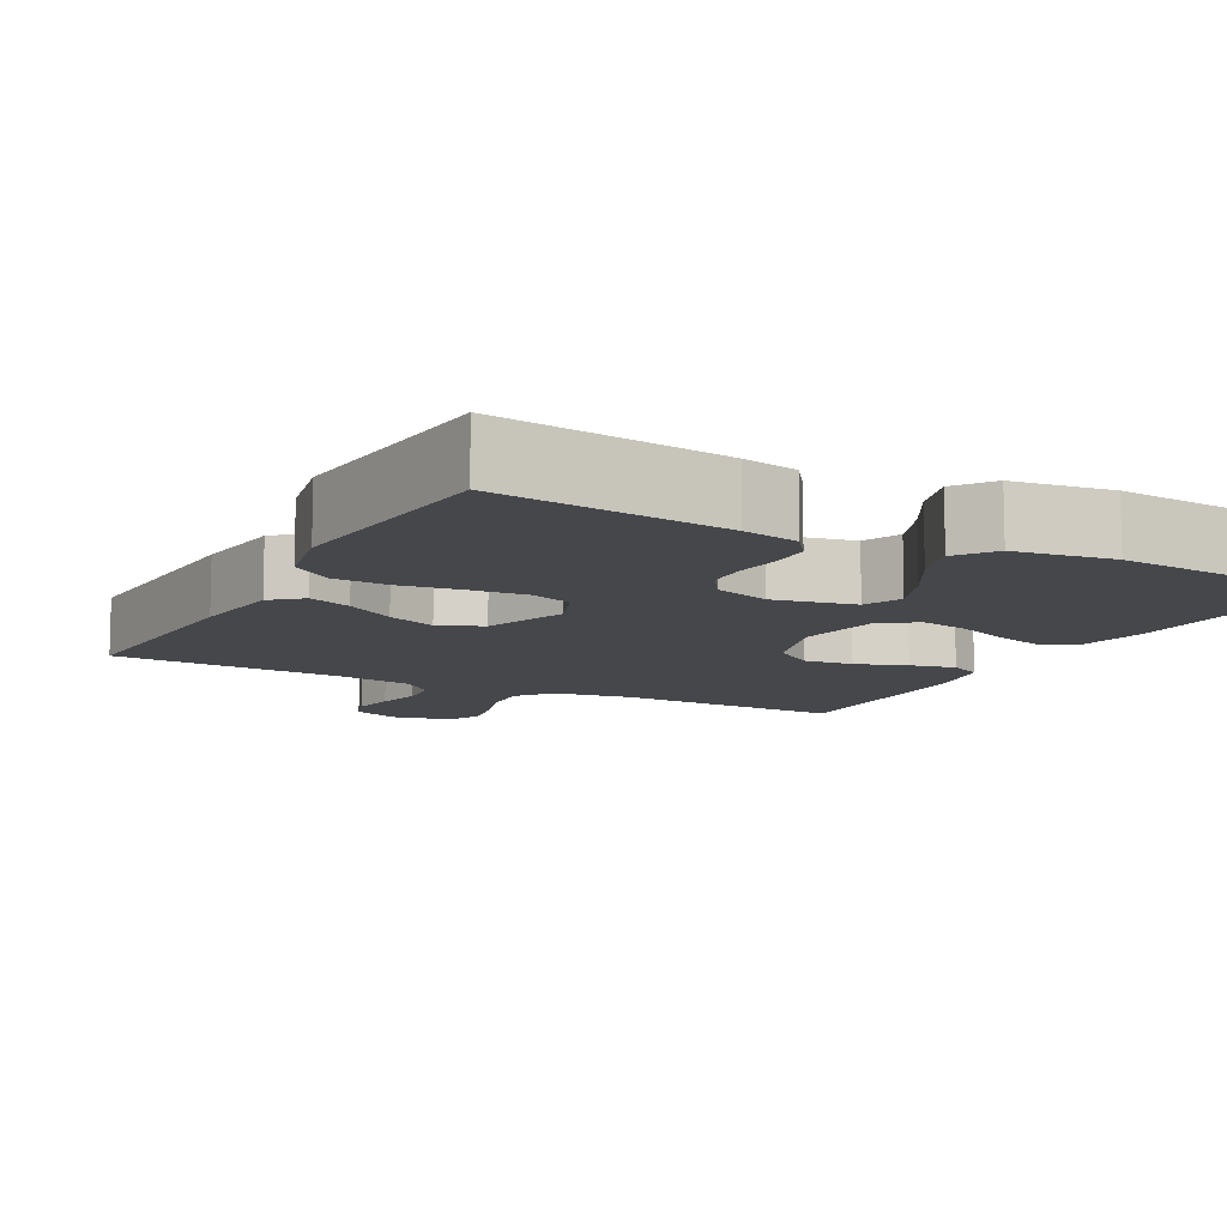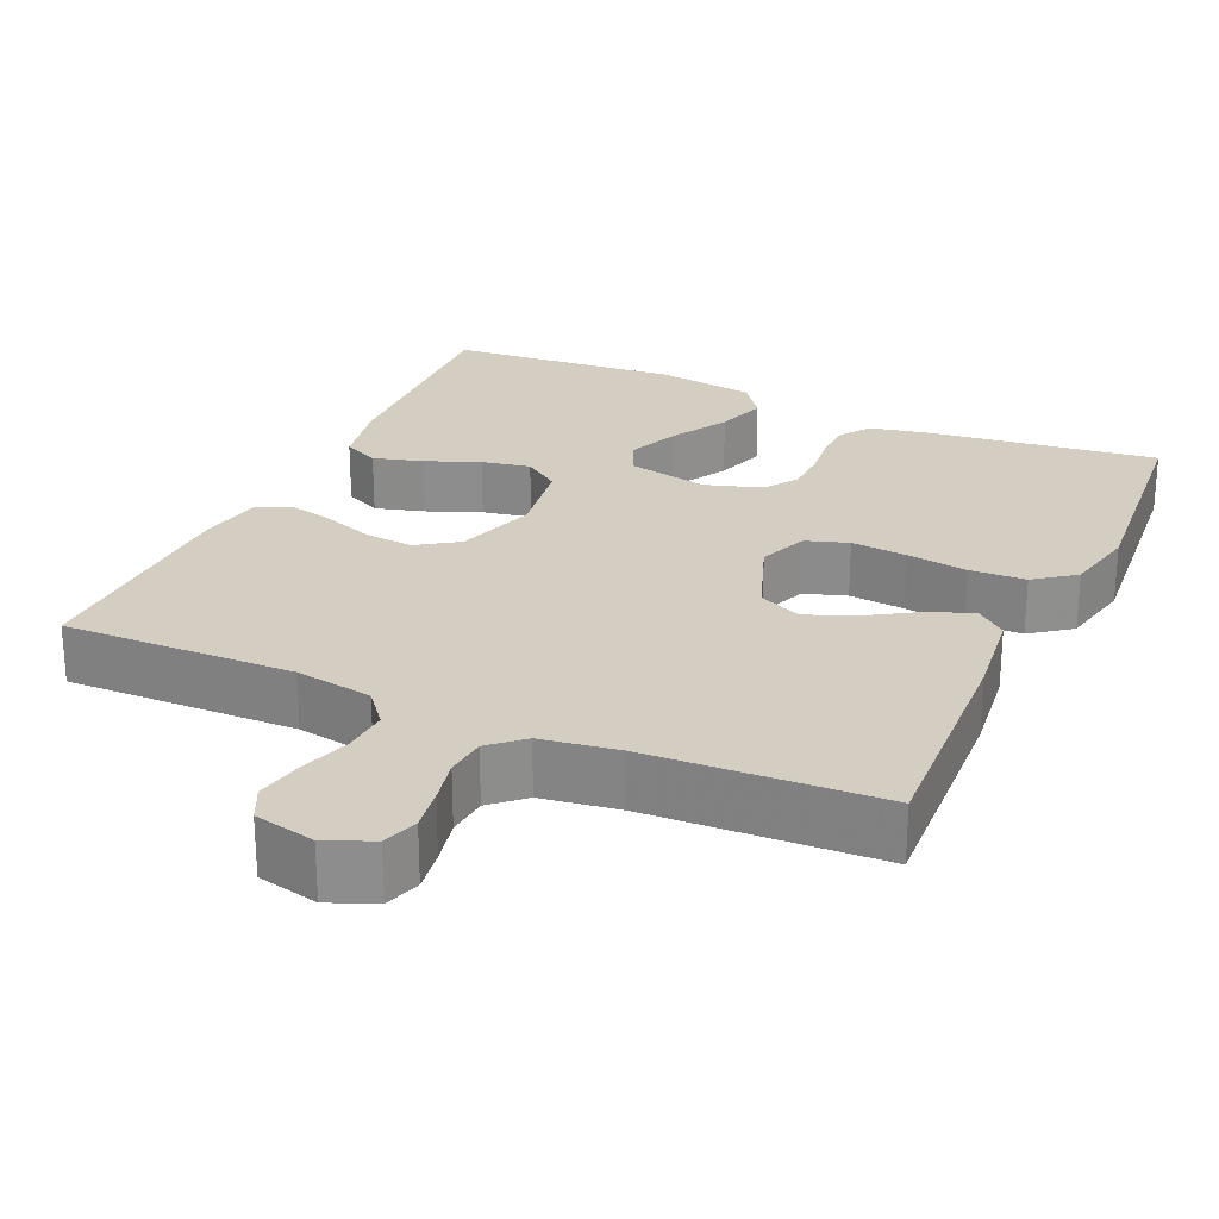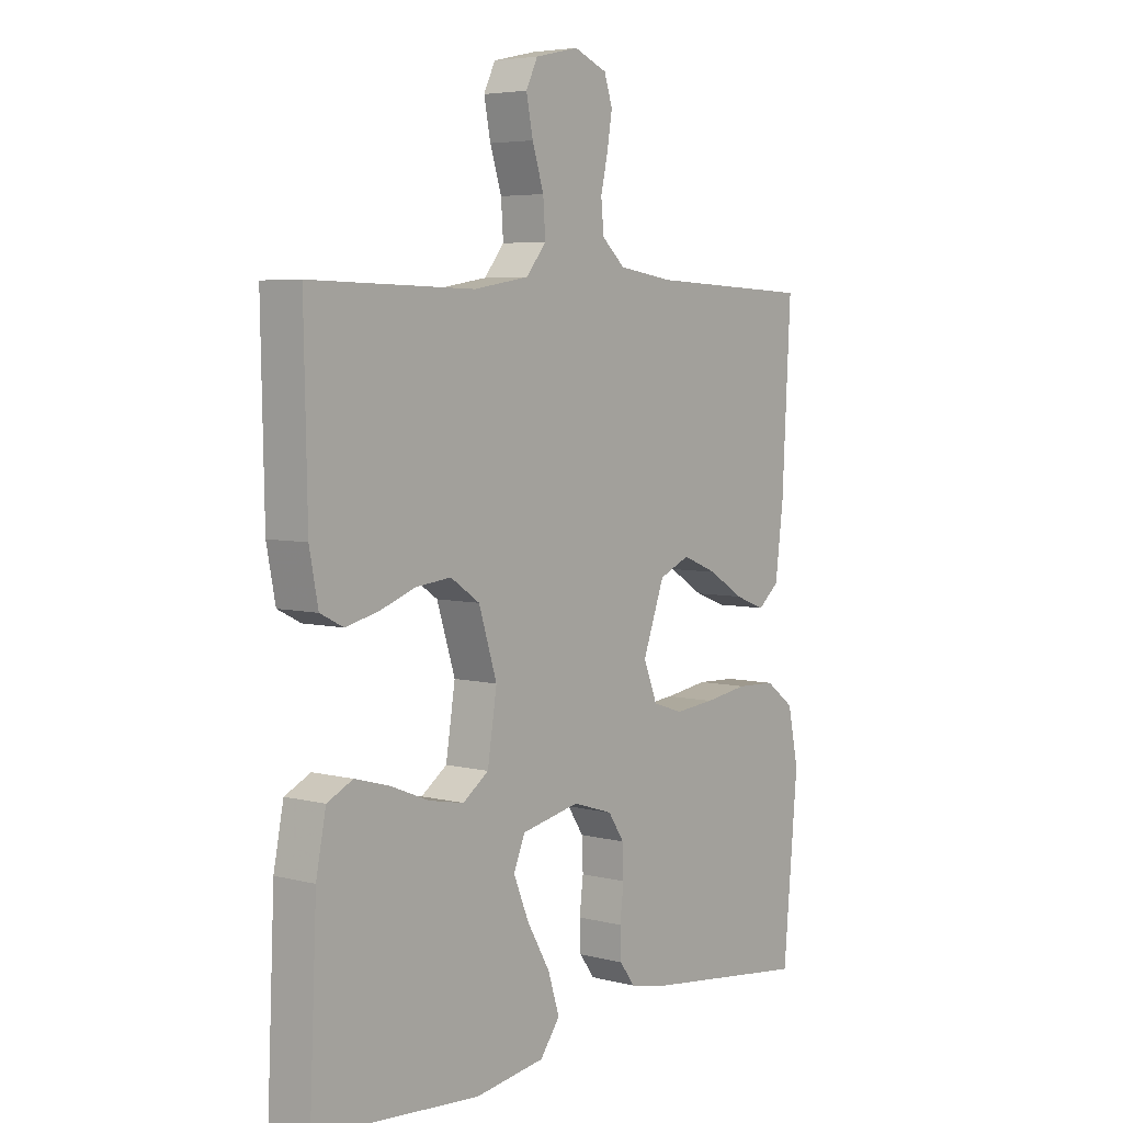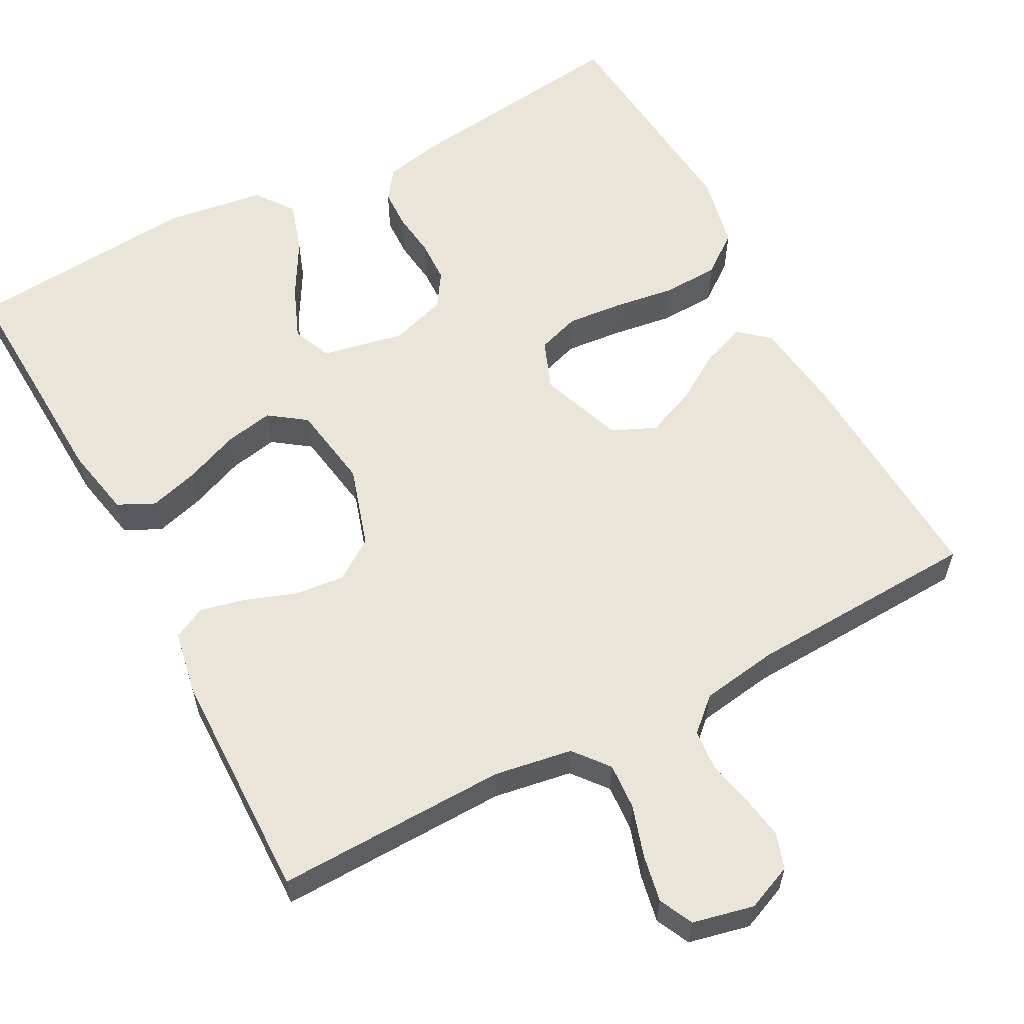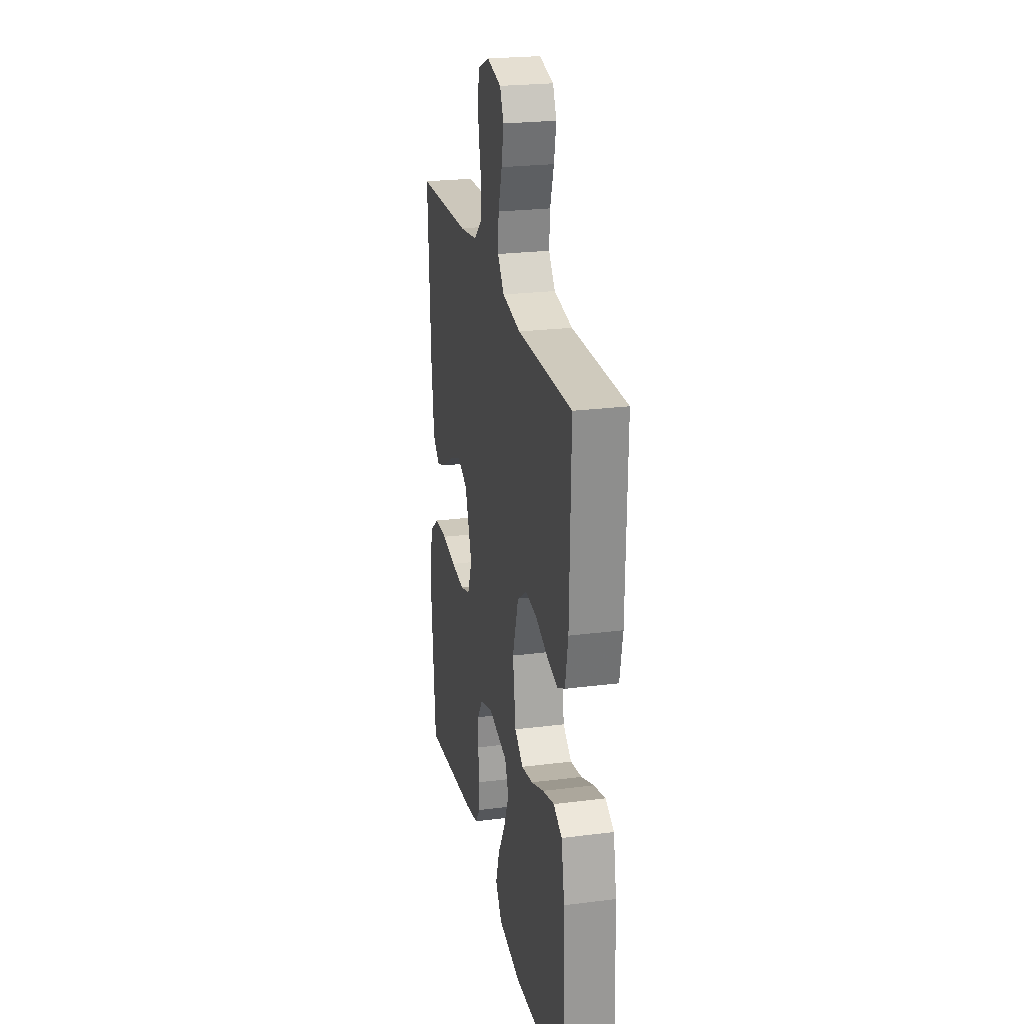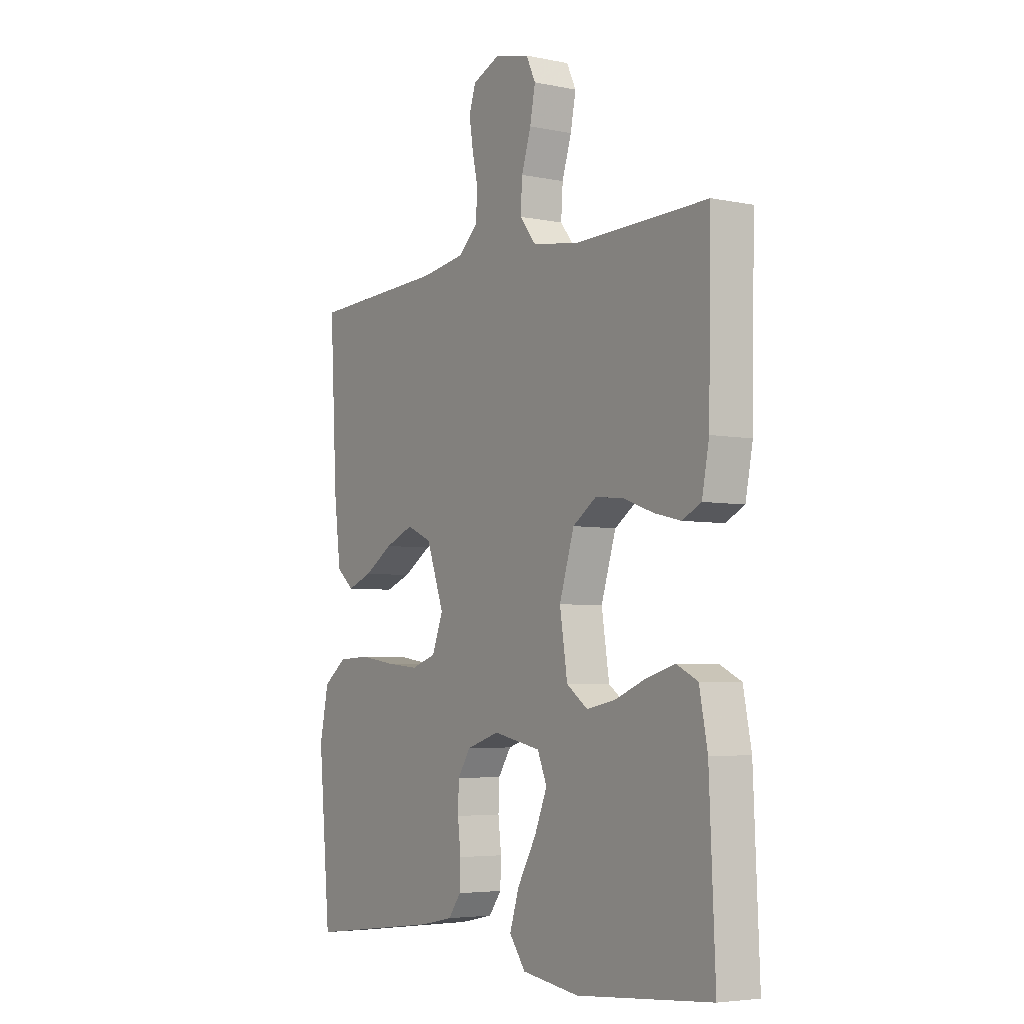
<metadata>
{"format":"obj","ext":"obj","renderer":"f3d","projection":"perspective","resolution":1024,"background":"white","views":[{"elev":-10.4,"azim":151.8,"up":"+Y"},{"elev":25.1,"azim":24.2,"up":"+Y"},{"elev":5.1,"azim":-51.2,"up":"+Z"},{"elev":59.4,"azim":-28.2,"up":"+Y"},{"elev":24.2,"azim":-101.8,"up":"+Z"},{"elev":-4.8,"azim":-123.0,"up":"+Z"}]}
</metadata>
<code>
v -0.5 0.07 0.5
v -0.2 0.07 0.494
v -0.099 0.07 0.511
v -0.063 0.07 0.556
v -0.067 0.07 0.616
v -0.088 0.07 0.682
v -0.1 0.07 0.743
v -0.079 0.07 0.787
v 0 0.07 0.805
v 0.06 0.07 0.78
v 0.075 0.07 0.734
v 0.066 0.07 0.678
v 0.053 0.07 0.619
v 0.058 0.07 0.566
v 0.1 0.07 0.528
v 0.2 0.07 0.513
v 0.5 0.07 0.5
v 0.484 0.07 0.2
v 0.469 0.07 0.079
v 0.43 0.07 0.046
v 0.374 0.07 0.067
v 0.31 0.07 0.107
v 0.246 0.07 0.133
v 0.19 0.07 0.108
v 0.151 0.07 0
v 0.176 0.07 -0.064
v 0.231 0.07 -0.082
v 0.304 0.07 -0.075
v 0.383 0.07 -0.063
v 0.455 0.07 -0.066
v 0.507 0.07 -0.105
v 0.527 0.07 -0.2
v 0.5 0.07 -0.5
v 0.2 0.07 -0.463
v 0.127 0.07 -0.448
v 0.099 0.07 -0.41
v 0.097 0.07 -0.358
v 0.104 0.07 -0.299
v 0.102 0.07 -0.244
v 0.073 0.07 -0.2
v 0 0.07 -0.177
v -0.106 0.07 -0.199
v -0.127 0.07 -0.249
v -0.099 0.07 -0.317
v -0.057 0.07 -0.39
v -0.036 0.07 -0.456
v -0.072 0.07 -0.505
v -0.2 0.07 -0.524
v -0.5 0.07 -0.5
v -0.487 0.07 -0.2
v -0.469 0.07 -0.108
v -0.422 0.07 -0.085
v -0.358 0.07 -0.103
v -0.288 0.07 -0.131
v -0.225 0.07 -0.143
v -0.178 0.07 -0.109
v -0.161 0.07 0
v -0.194 0.07 0.105
v -0.247 0.07 0.141
v -0.311 0.07 0.134
v -0.377 0.07 0.11
v -0.436 0.07 0.096
v -0.478 0.07 0.117
v -0.494 0.07 0.2
v -0.5 0 0.5
v -0.2 0 0.494
v -0.099 0 0.511
v -0.063 0 0.556
v -0.067 0 0.616
v -0.088 0 0.682
v -0.1 0 0.743
v -0.079 0 0.787
v 0 0 0.805
v 0.06 0 0.78
v 0.075 0 0.734
v 0.066 0 0.678
v 0.053 0 0.619
v 0.058 0 0.566
v 0.1 0 0.528
v 0.2 0 0.513
v 0.5 0 0.5
v 0.484 0 0.2
v 0.469 0 0.079
v 0.43 0 0.046
v 0.374 0 0.067
v 0.31 0 0.107
v 0.246 0 0.133
v 0.19 0 0.108
v 0.151 0 0
v 0.176 0 -0.064
v 0.231 0 -0.082
v 0.304 0 -0.075
v 0.383 0 -0.063
v 0.455 0 -0.066
v 0.507 0 -0.105
v 0.527 0 -0.2
v 0.5 0 -0.5
v 0.2 0 -0.463
v 0.127 0 -0.448
v 0.099 0 -0.41
v 0.097 0 -0.358
v 0.104 0 -0.299
v 0.102 0 -0.244
v 0.073 0 -0.2
v 0 0 -0.177
v -0.106 0 -0.199
v -0.127 0 -0.249
v -0.099 0 -0.317
v -0.057 0 -0.39
v -0.036 0 -0.456
v -0.072 0 -0.505
v -0.2 0 -0.524
v -0.5 0 -0.5
v -0.487 0 -0.2
v -0.469 0 -0.108
v -0.422 0 -0.085
v -0.358 0 -0.103
v -0.288 0 -0.131
v -0.225 0 -0.143
v -0.178 0 -0.109
v -0.161 0 0
v -0.194 0 0.105
v -0.247 0 0.141
v -0.311 0 0.134
v -0.377 0 0.11
v -0.436 0 0.096
v -0.478 0 0.117
v -0.494 0 0.2
f 63 64 1 2
f 60 61 62 63
f 59 60 63 2
f 58 59 2 3
f 57 58 3 4
f 56 57 4
f 51 52 53 54
f 51 54 55
f 50 51 55
f 49 50 55
f 48 49 55 56
f 44 45 46 47
f 43 44 47 48
f 35 36 37 38
f 35 38 39
f 34 35 39
f 33 34 39
f 32 33 39 40
f 28 29 30 31
f 27 28 31 32
f 26 27 32 40
f 19 20 21 22
f 19 22 23
f 16 17 18 19
f 15 16 19 23
f 14 15 23 24
f 10 11 12 13
f 8 9 10 13
f 8 13 14
f 5 6 7 8
f 5 8 14 24
f 43 48 56 4
f 25 26 40 41
f 25 41 42
f 4 5 24 25
f 4 25 42
f 4 42 43
f 66 65 128 127
f 127 126 125 124
f 66 127 124 123
f 67 66 123 122
f 68 67 122 121
f 68 121 120
f 118 117 116 115
f 119 118 115
f 119 115 114
f 119 114 113
f 120 119 113 112
f 111 110 109 108
f 112 111 108 107
f 102 101 100 99
f 103 102 99
f 103 99 98
f 103 98 97
f 104 103 97 96
f 95 94 93 92
f 96 95 92 91
f 104 96 91 90
f 86 85 84 83
f 87 86 83
f 83 82 81 80
f 87 83 80 79
f 88 87 79 78
f 77 76 75 74
f 77 74 73 72
f 78 77 72
f 72 71 70 69
f 88 78 72 69
f 68 120 112 107
f 105 104 90 89
f 106 105 89
f 89 88 69 68
f 106 89 68
f 107 106 68
f 1 65 66 2
f 2 66 67 3
f 3 67 68 4
f 4 68 69 5
f 5 69 70 6
f 6 70 71 7
f 7 71 72 8
f 8 72 73 9
f 9 73 74 10
f 10 74 75 11
f 11 75 76 12
f 12 76 77 13
f 13 77 78 14
f 14 78 79 15
f 15 79 80 16
f 16 80 81 17
f 17 81 82 18
f 18 82 83 19
f 19 83 84 20
f 20 84 85 21
f 21 85 86 22
f 22 86 87 23
f 23 87 88 24
f 24 88 89 25
f 25 89 90 26
f 26 90 91 27
f 27 91 92 28
f 28 92 93 29
f 29 93 94 30
f 30 94 95 31
f 31 95 96 32
f 32 96 97 33
f 33 97 98 34
f 34 98 99 35
f 35 99 100 36
f 36 100 101 37
f 37 101 102 38
f 38 102 103 39
f 39 103 104 40
f 40 104 105 41
f 41 105 106 42
f 42 106 107 43
f 43 107 108 44
f 44 108 109 45
f 45 109 110 46
f 46 110 111 47
f 47 111 112 48
f 48 112 113 49
f 49 113 114 50
f 50 114 115 51
f 51 115 116 52
f 52 116 117 53
f 53 117 118 54
f 54 118 119 55
f 55 119 120 56
f 56 120 121 57
f 57 121 122 58
f 58 122 123 59
f 59 123 124 60
f 60 124 125 61
f 61 125 126 62
f 62 126 127 63
f 63 127 128 64
f 64 128 65 1

</code>
